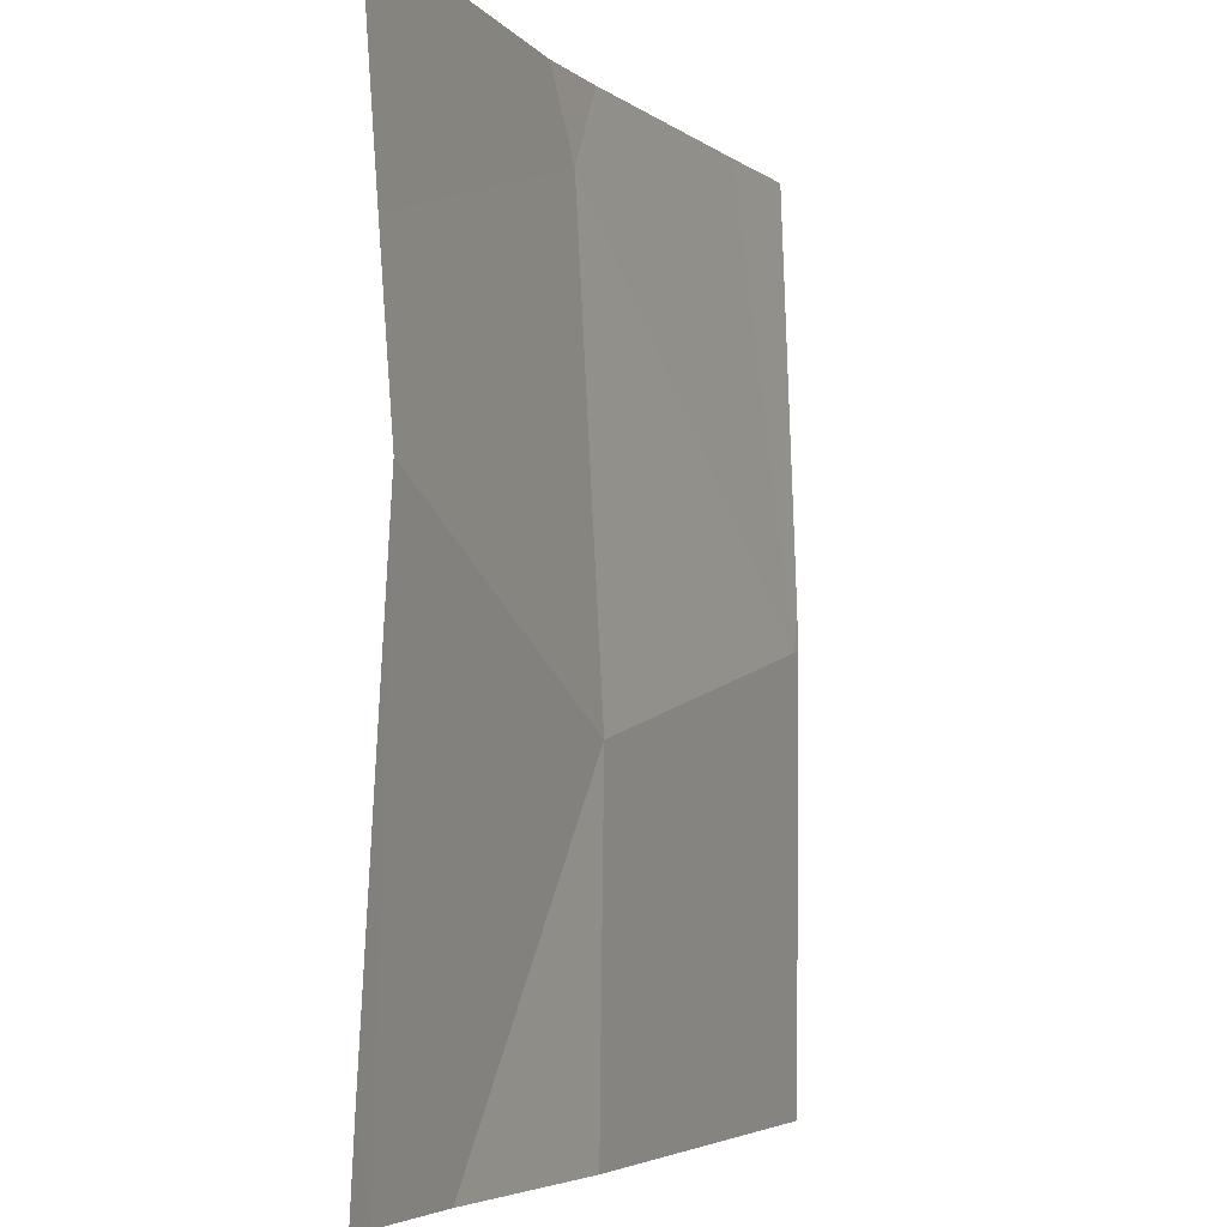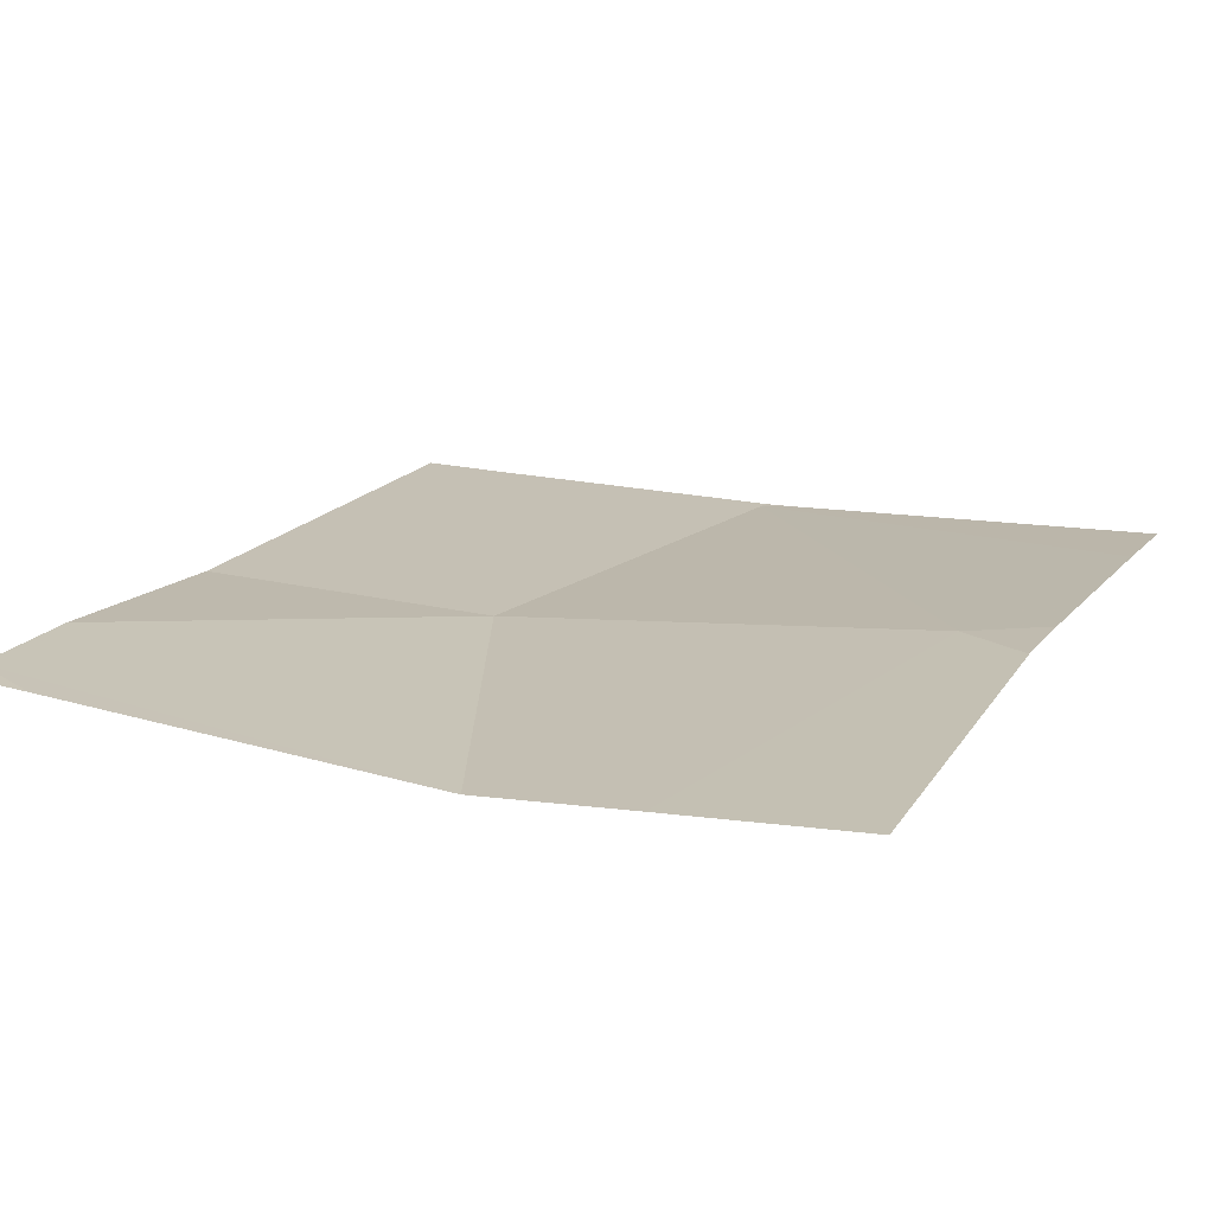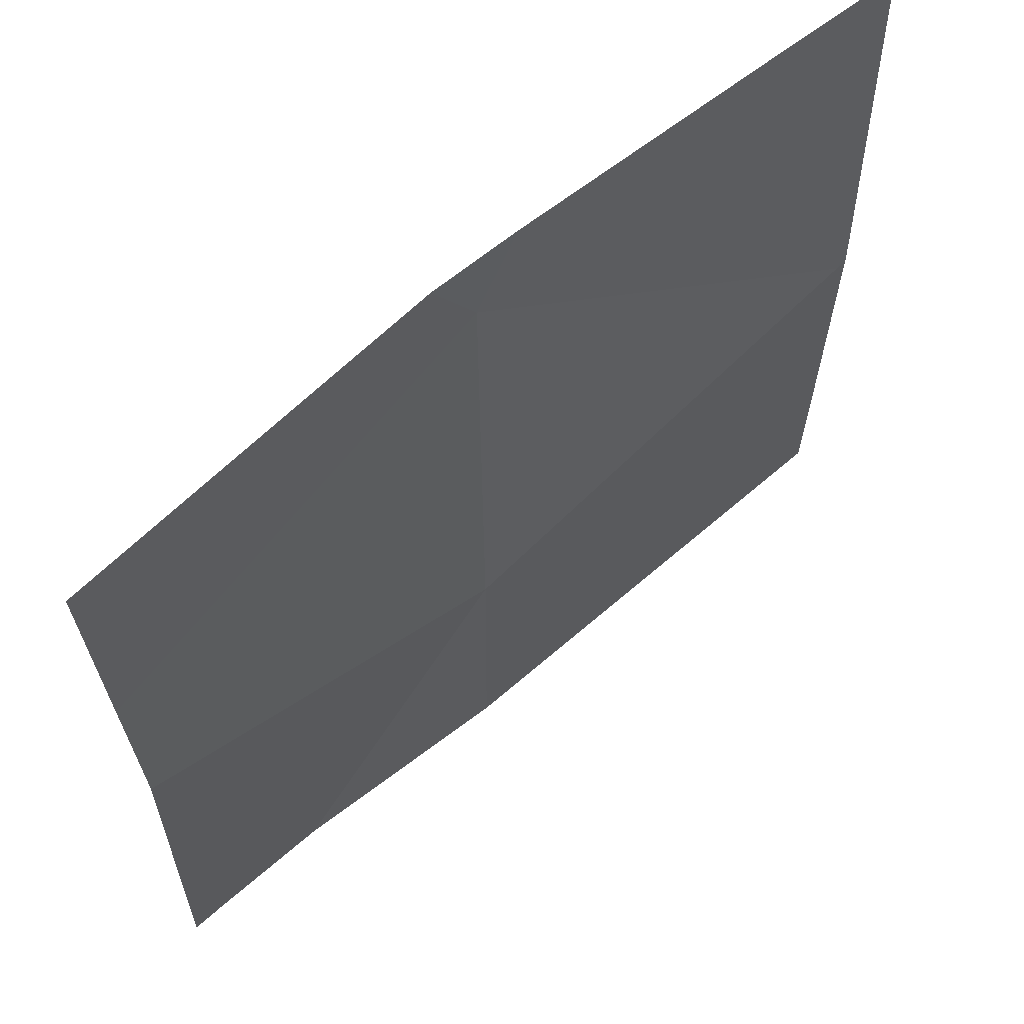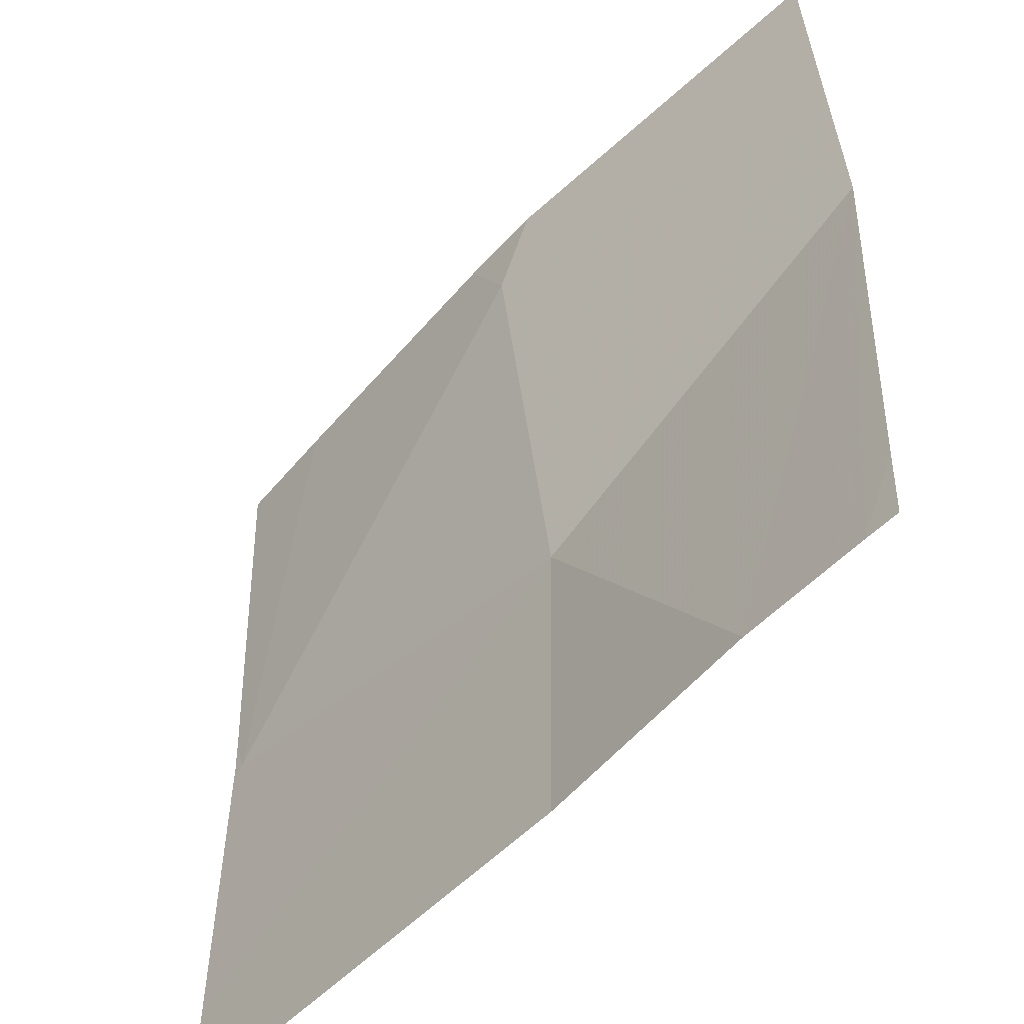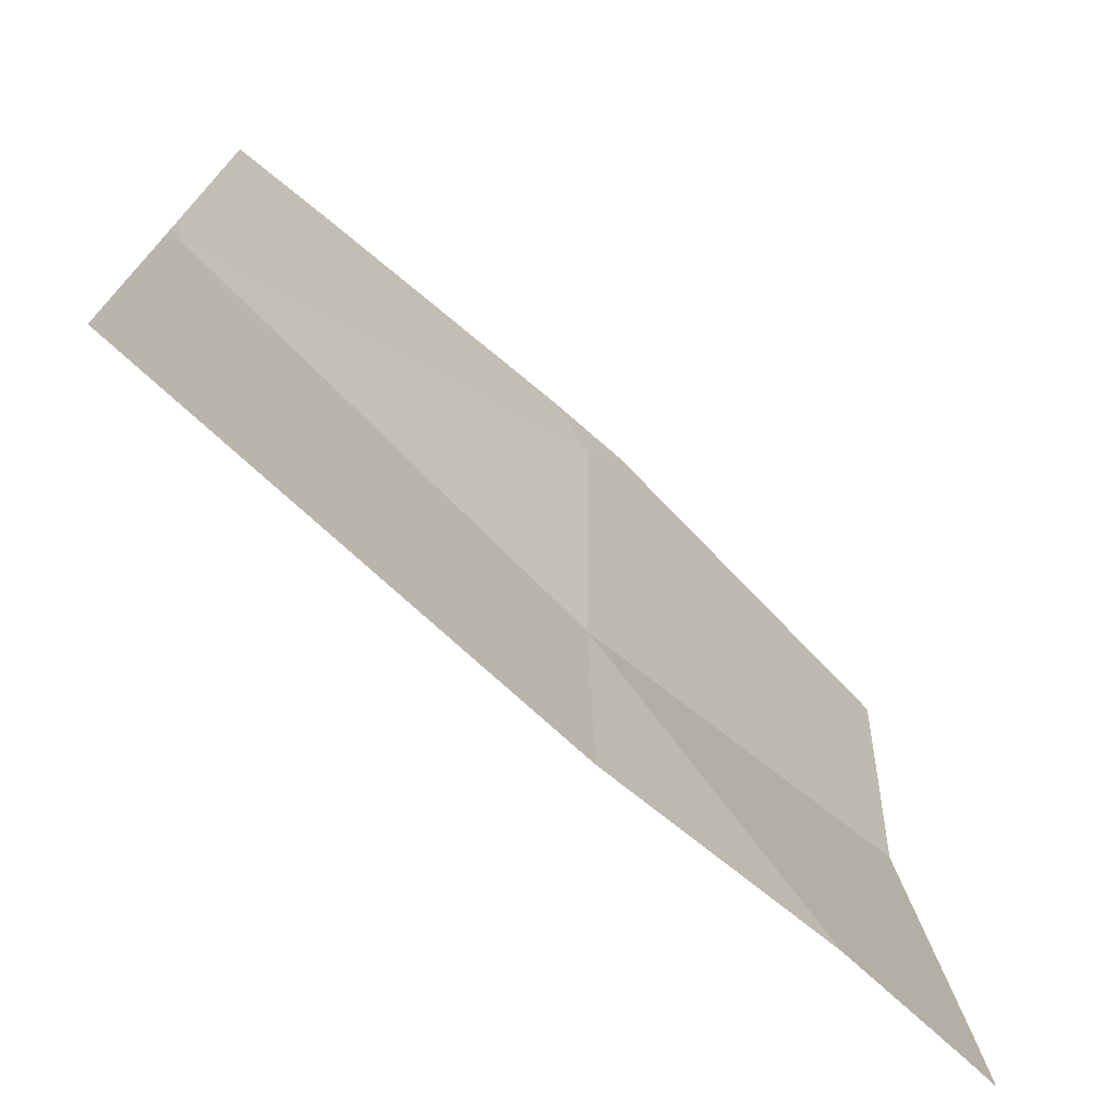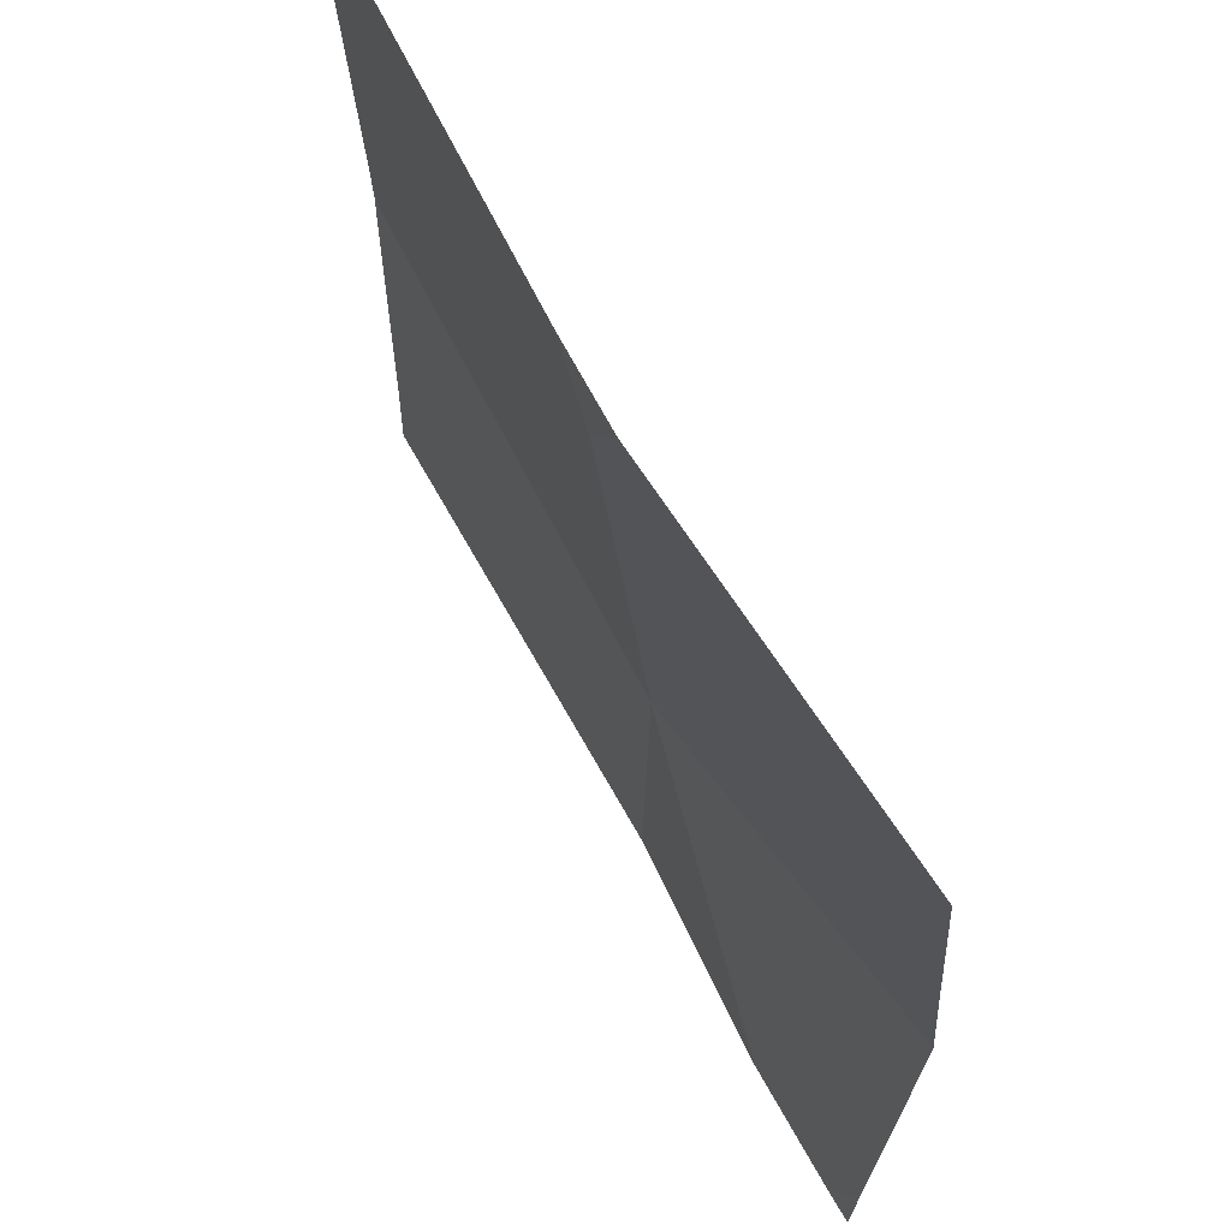
<metadata>
{"format":"obj","ext":"obj","renderer":"f3d","projection":"perspective","resolution":1024,"background":"white","views":[{"elev":-4.3,"azim":113.2,"up":"+Y"},{"elev":16.9,"azim":115.0,"up":"+Z"},{"elev":64.5,"azim":140.0,"up":"+Y"},{"elev":-52.8,"azim":49.3,"up":"+Y"},{"elev":-74.2,"azim":-41.3,"up":"+Y"},{"elev":66.2,"azim":62.3,"up":"+Y"}]}
</metadata>
<code>
v -73.14 256.6 483.2
v -73.14 256.5 483.2
v -73.14 256 483.2
v -74.08 256.4 483.2
v -73.6 256.8 483.2
v -73.57 256.3 483.2
v -73.65 256.9 483.2
v -73.55 256.9 483.2
v -73.14 255.9 483.2
v -73.57 255.9 483.2
v -74.1 256.4 483.2
v -74.1 256.4 483.2
v -74.1 256.4 483.2
v -74.1 256.4 483.2
v -73.97 256.9 483.2
v -74.1 256 483.2
v -73.14 256.9 483.2
v -73.18 255.9 483.2
v -73.32 255.9 483.2
v -73.21 255.9 483.2
v -74.09 255.9 483.2
v -74.1 255.9 483.2
v -73.32 256.9 483.2
v -74.09 256.9 483.2
v -74.1 256.9 483.2
f 6 5 4
f 18 3 2
f 15 5 7
f 21 16 22
f 6 4 12
f 23 5 17
f 5 1 17
f 18 2 20
f 1 6 2
f 7 5 8
f 11 4 24
f 10 6 21
f 12 4 13
f 2 6 19
f 1 5 6
f 13 4 14
f 9 3 18
f 14 4 11
f 8 5 23
f 16 6 12
f 19 6 10
f 20 2 19
f 21 6 16
f 15 4 5
f 24 4 15
f 25 11 24

</code>
